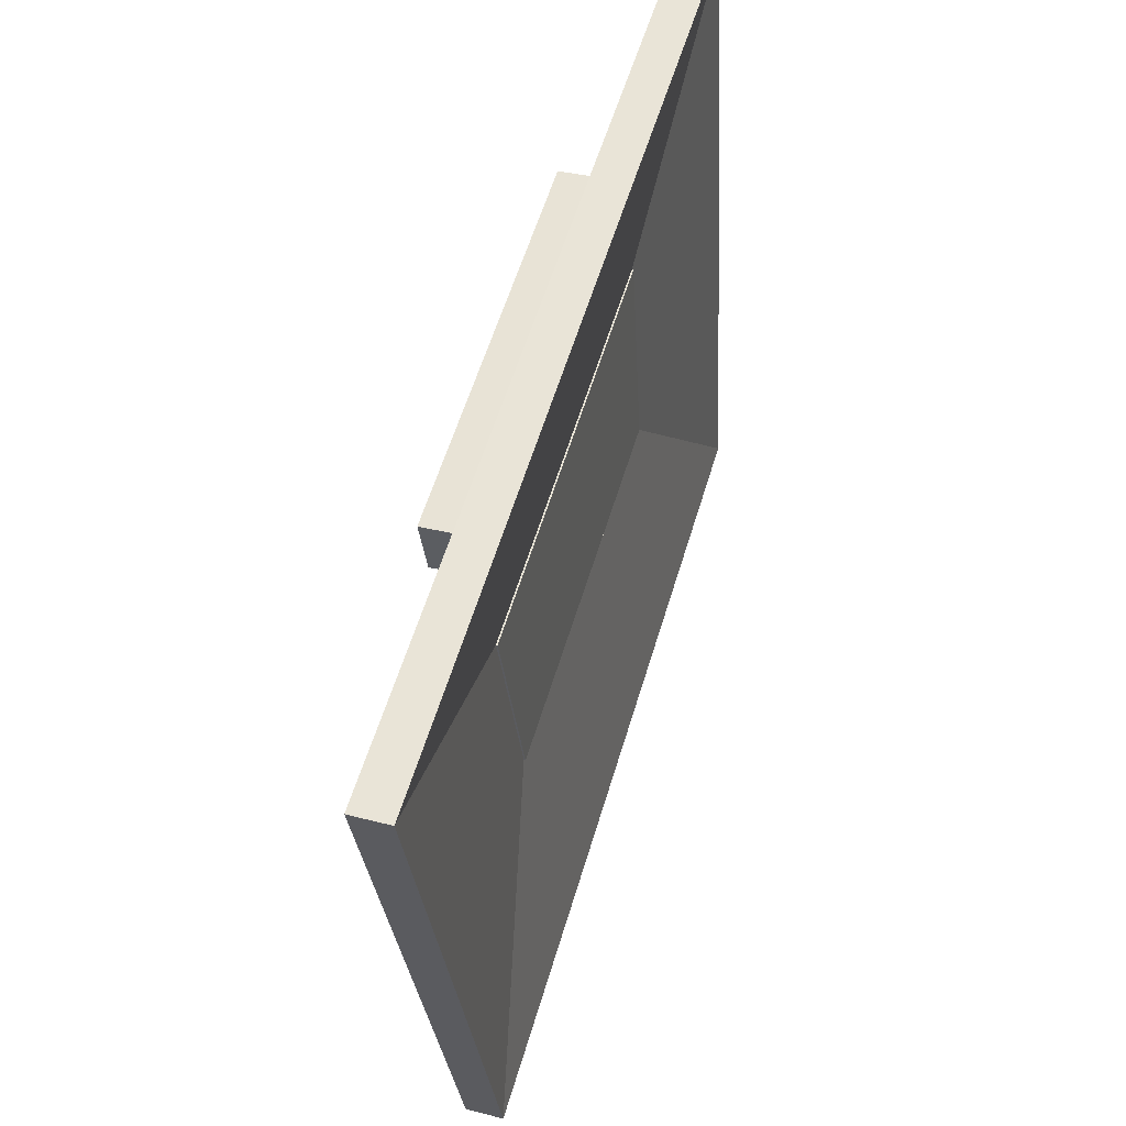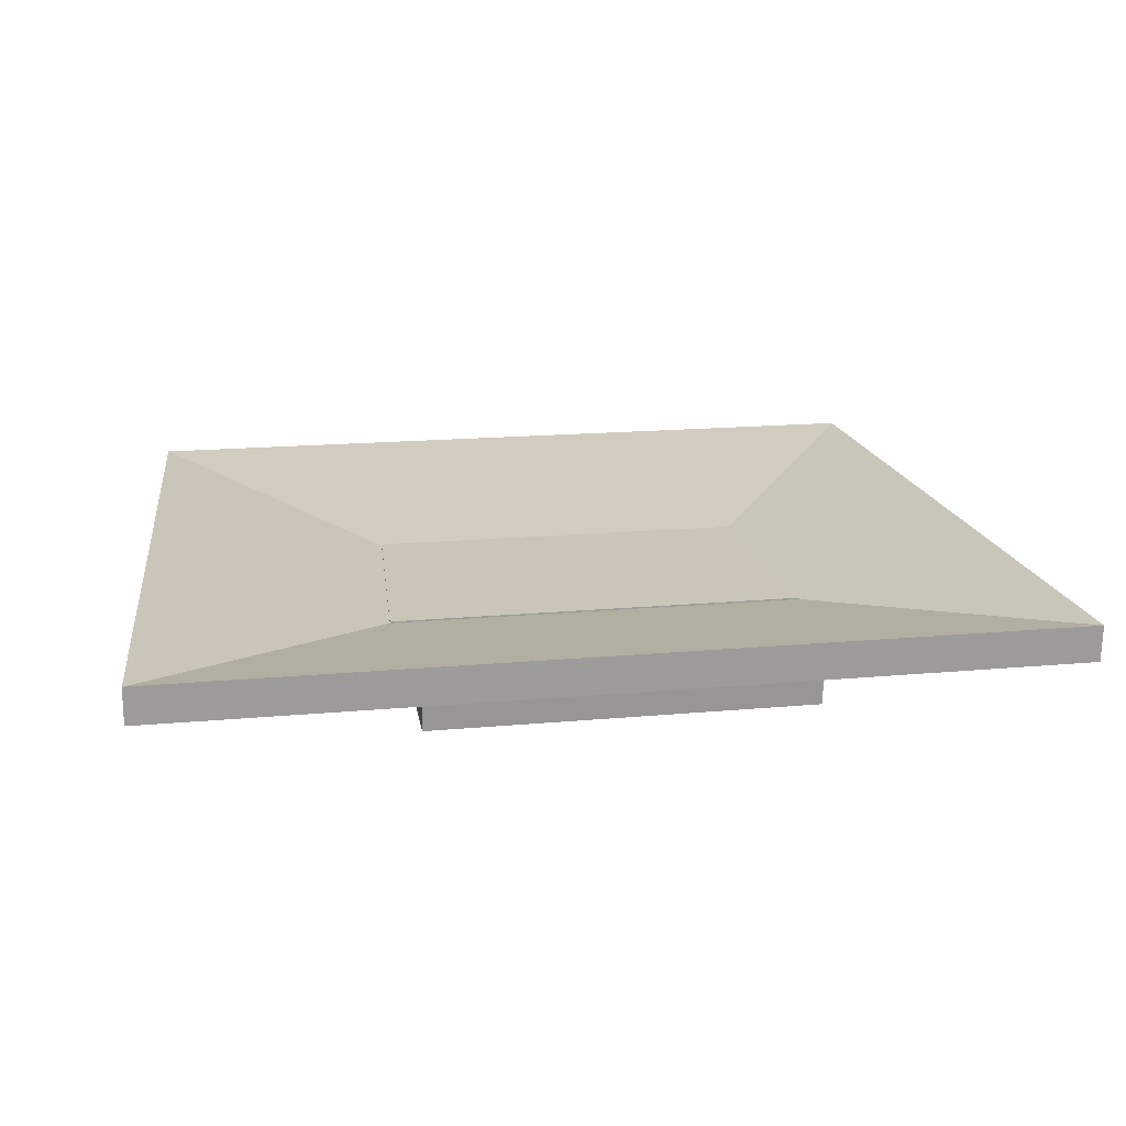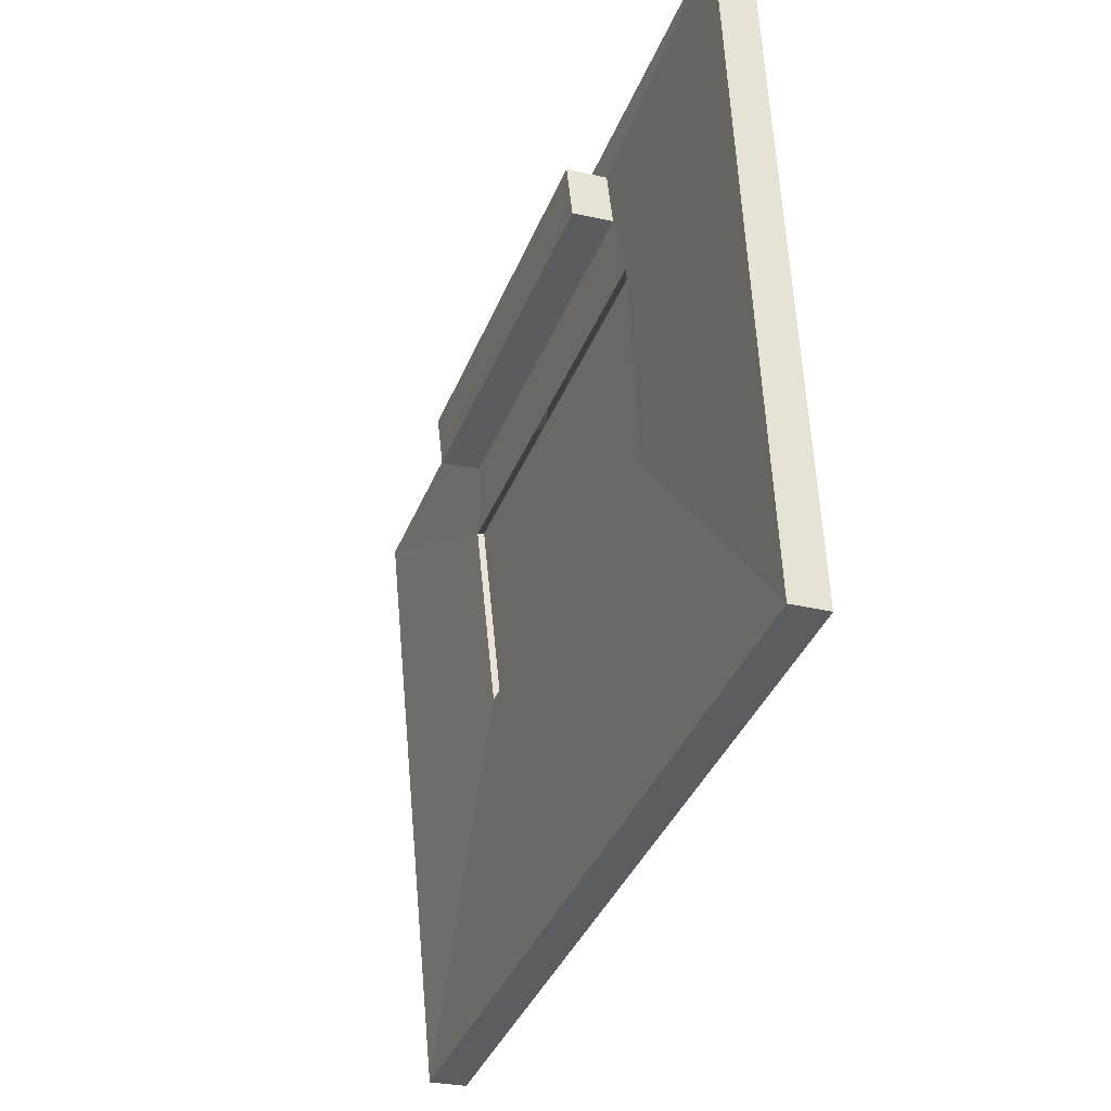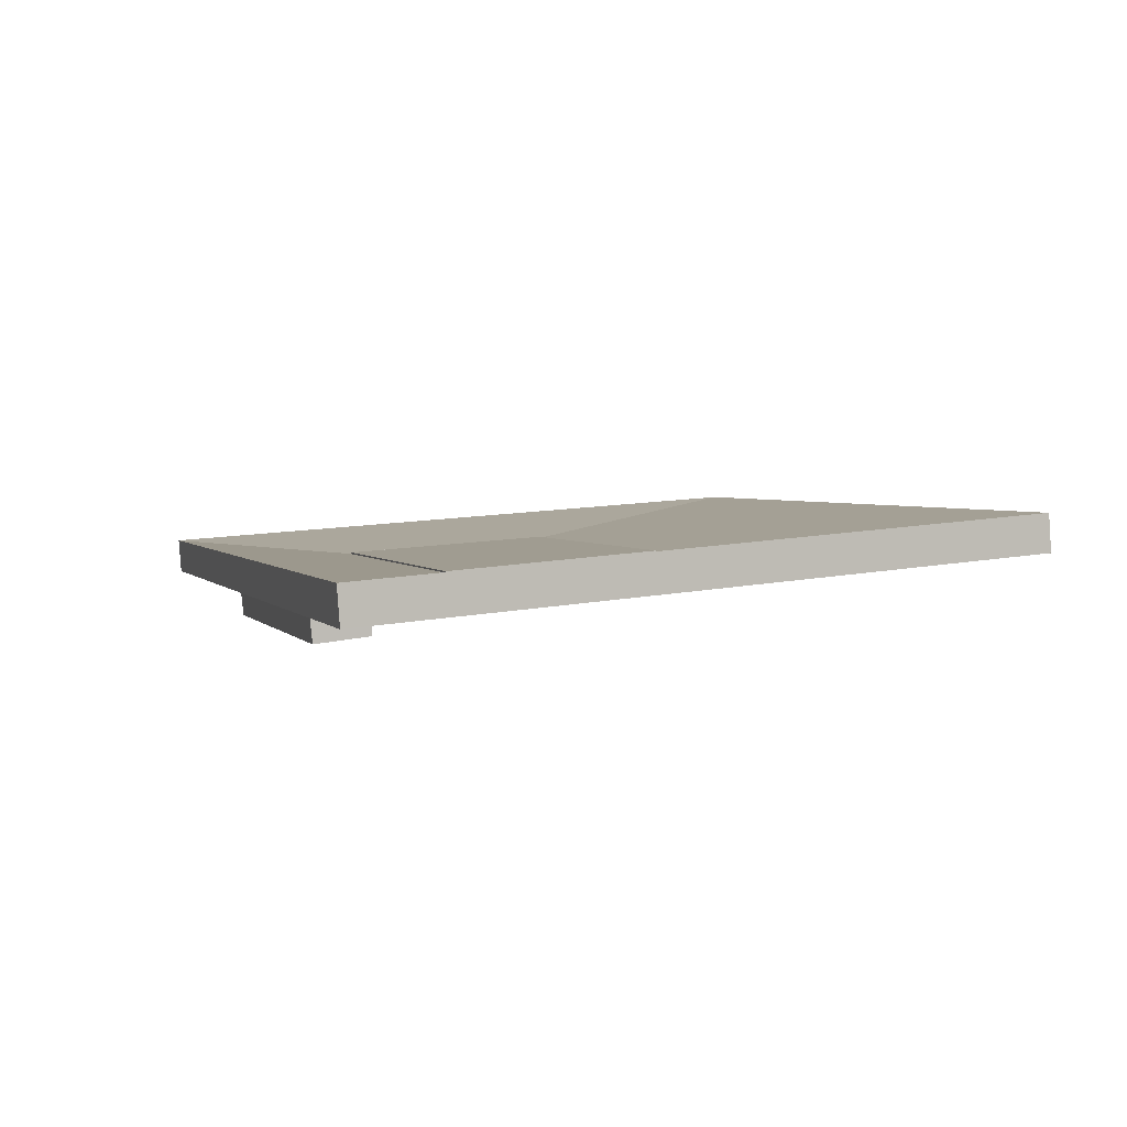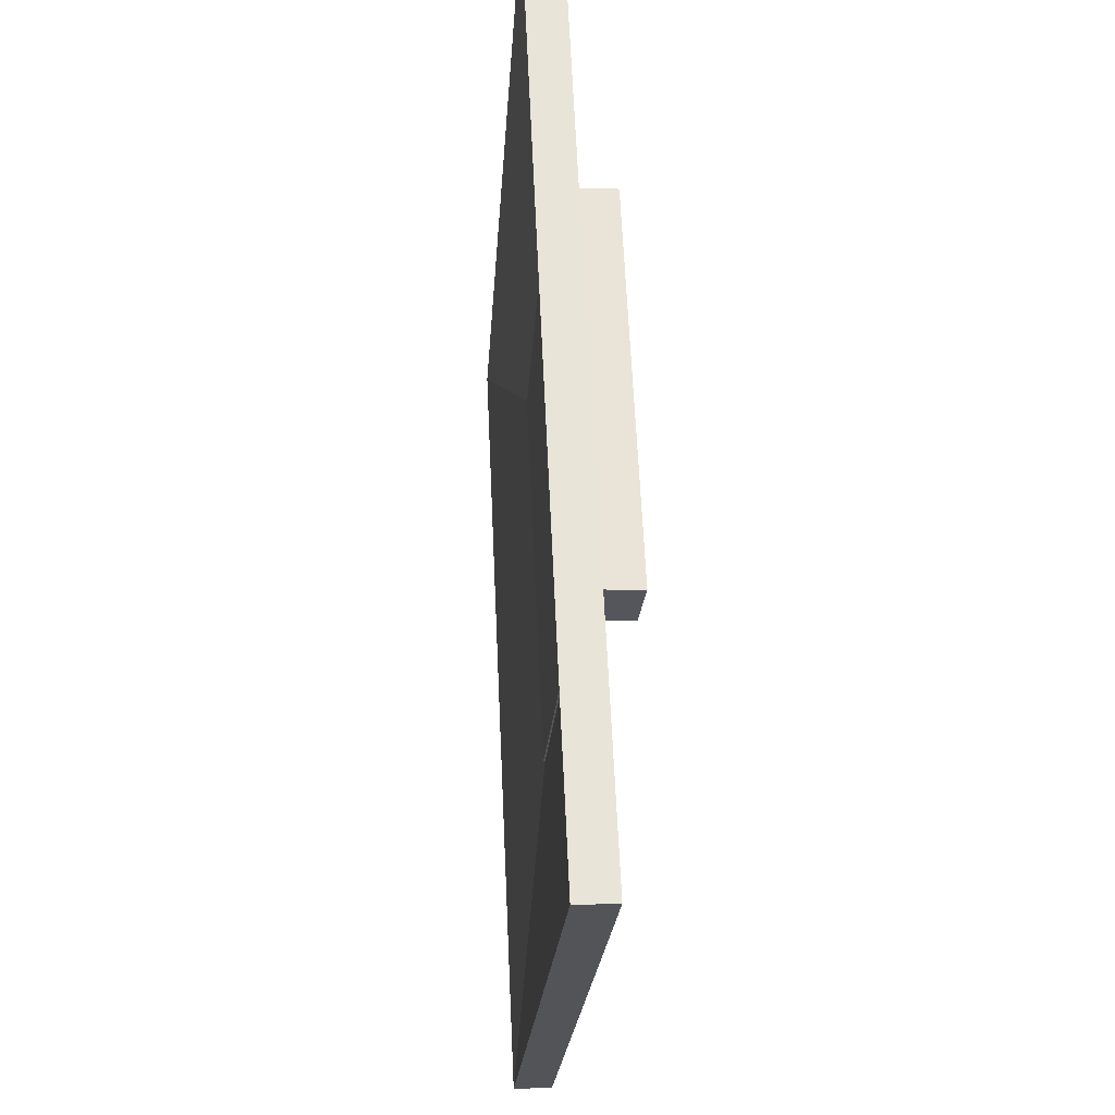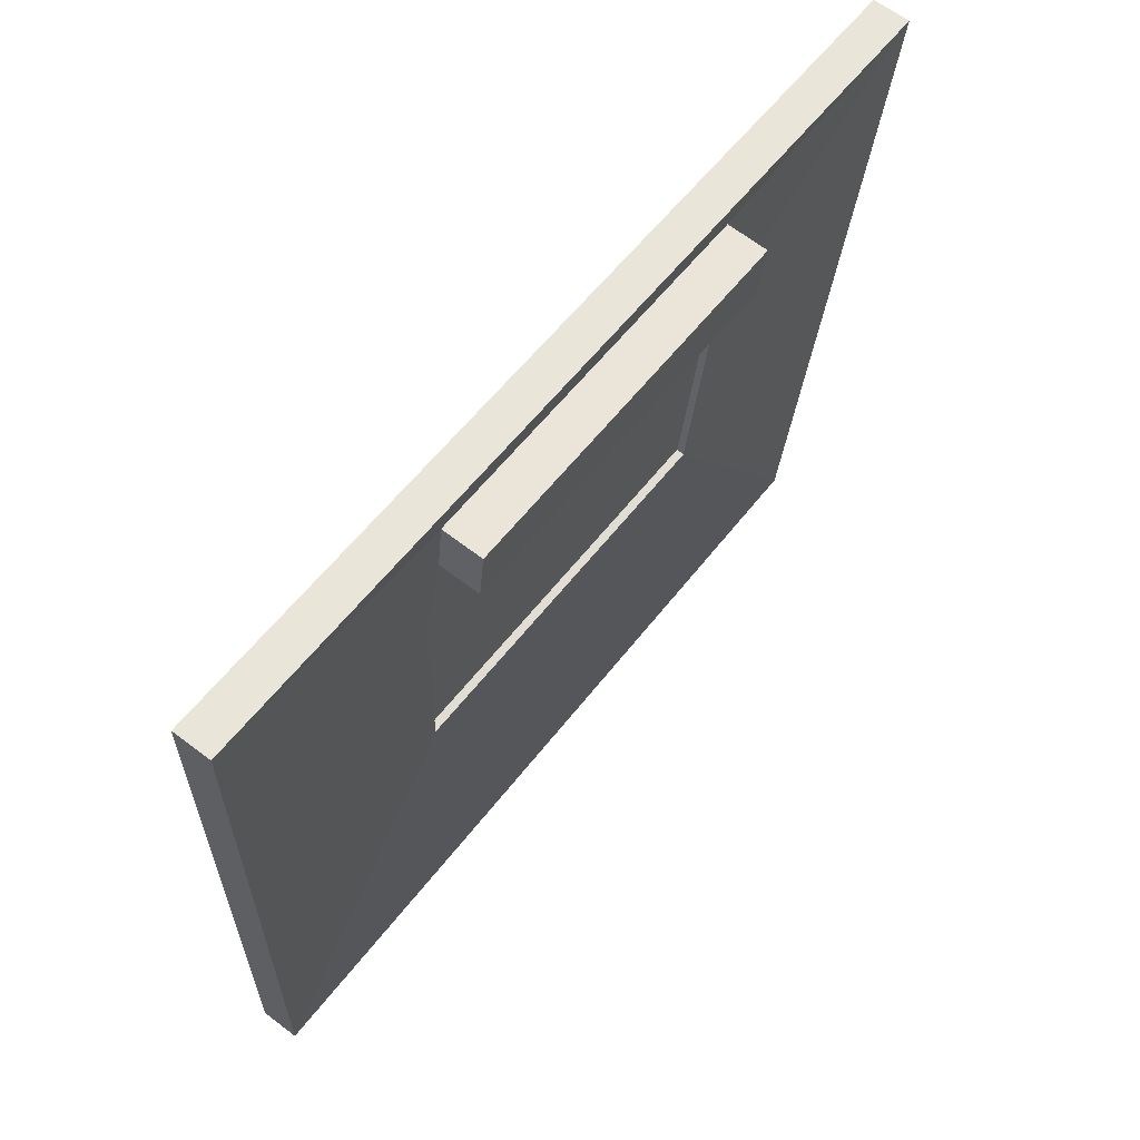
<metadata>
{"format":"obj","ext":"obj","renderer":"f3d","projection":"perspective","resolution":1024,"background":"white","views":[{"elev":57.2,"azim":-73.5,"up":"+Y"},{"elev":16.3,"azim":169.1,"up":"+Z"},{"elev":-38.8,"azim":-110.8,"up":"+Y"},{"elev":2.9,"azim":-108.3,"up":"+Z"},{"elev":62.7,"azim":87.4,"up":"+Y"},{"elev":57.2,"azim":127.0,"up":"+Y"}]}
</metadata>
<code>
g default
v 0.7236 1.07 -0.08431
v -0.7236 1.07 -0.08431
v 0.6448 -0.01381 -0.005556
v -0.6448 -0.01381 -0.005556
v 0.3003 0.4671 -0.0918
v -0.3003 0.4671 -0.0918
v -0.3015 0.9328 -0.1255
v 0.3015 0.9328 -0.1255
v 0.6448 -0.01812 -0.06497
v -0.6448 -0.01812 -0.06497
v -0.3029 1.024 -0.1351
v 0.3029 1.024 -0.1351
v 0.3003 0.4731 -0.07152
v -0.3003 0.4731 -0.07152
v -0.3254 0.8187 -0.09662
v 0.3254 0.8187 -0.09662
v 0 0.9328 -0.1255
v 0.3003 0.4724 -0.08086
v -0.3003 0.4724 -0.08086
v -0.3254 0.818 -0.106
v 0.3254 0.818 -0.106
v -0.7236 1.066 -0.1437
v 0.7236 1.066 -0.1437
v 0 0.8127 -0.1169
v 0.3254 0.8127 -0.1169
v -0.3254 0.8127 -0.1169
v -0.3029 1.017 -0.2002
v 0.3029 1.017 -0.2002
v 0 0.926 -0.1906
v 0.3015 0.926 -0.1906
v -0.3015 0.926 -0.1906
v 0.3003 0.4724 -0.08086
v -0.3003 0.4724 -0.08086
v -0.3254 0.818 -0.106
v 0.3254 0.818 -0.106
v 0.3003 0.4733 -0.06912
v -0.3003 0.4733 -0.06912
v -0.3254 0.8188 -0.09422
v 0.3254 0.8188 -0.09422
g EstufaRockoPuerta:Mesh
f 1 23 22 2
f 26 15 14 6
f 3 9 23 1
f 2 22 10 4
f 4 10 9 3
f 5 9 10 6
f 7 31 29 17
f 25 23 9 5
f 6 10 22 26
f 1 16 13 3
f 25 16 15 26 24
f 5 13 16 25
f 6 14 13 5
f 4 3 13 14
f 2 4 14 15
f 15 26 24 25 16 1 2
f 14 19 20 15
f 15 20 21 16
f 16 21 18 13
f 13 18 19 14
f 11 22 23 12
f 8 25 24 17
f 7 26 22 11
f 12 23 25 8
f 17 24 26 7
f 31 27 28 30 29
f 11 27 31 7
f 12 28 27 11
f 8 30 28 12
f 17 29 30 8
f 35 32 33 34
f 39 38 37 36
f 35 39 36 32
f 32 36 37 33
f 33 37 38 34
f 34 38 39 35

</code>
